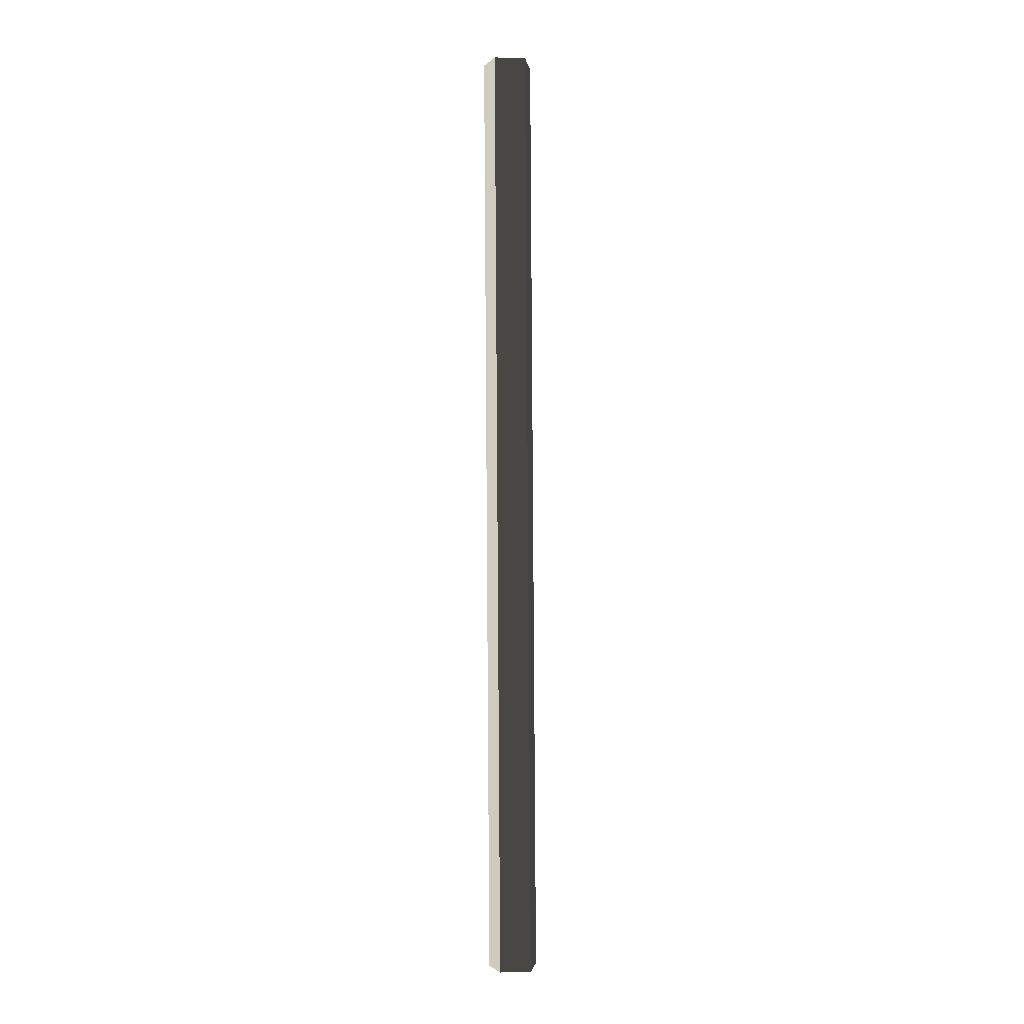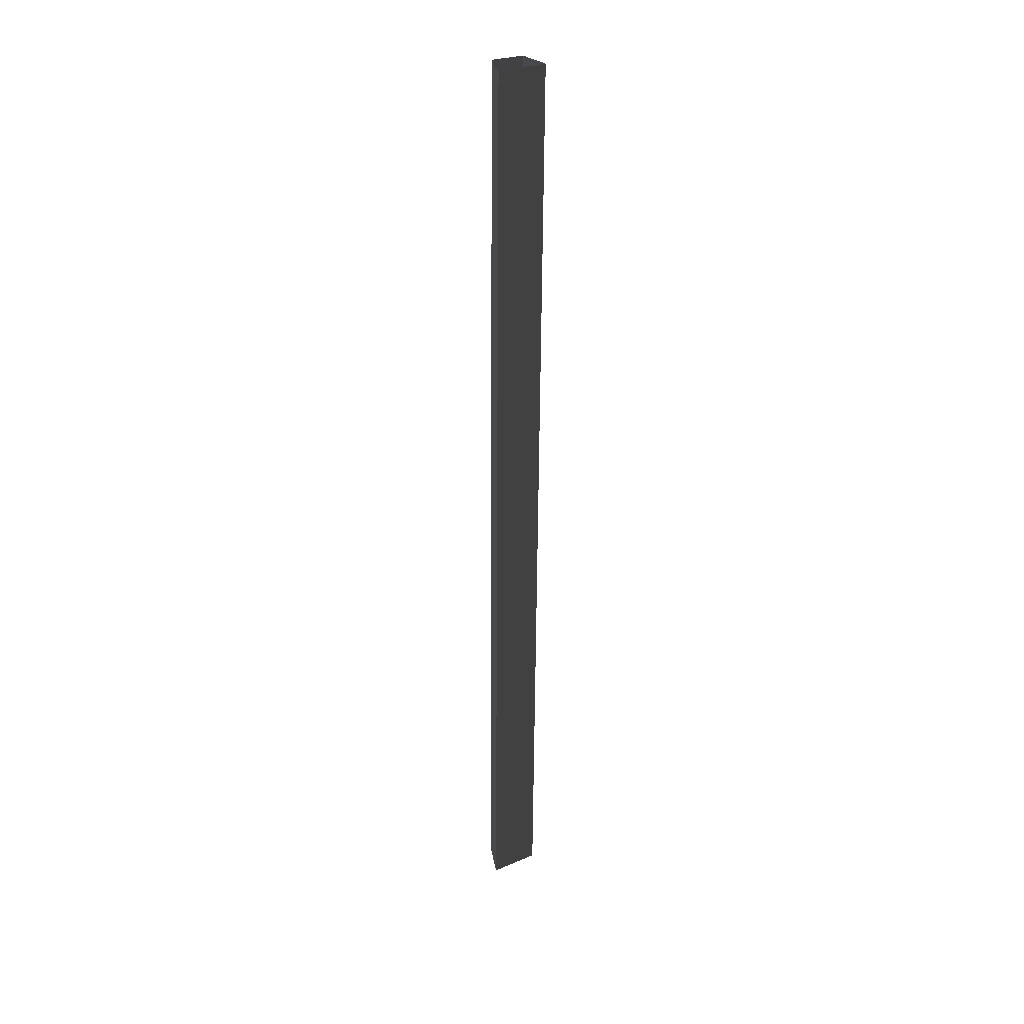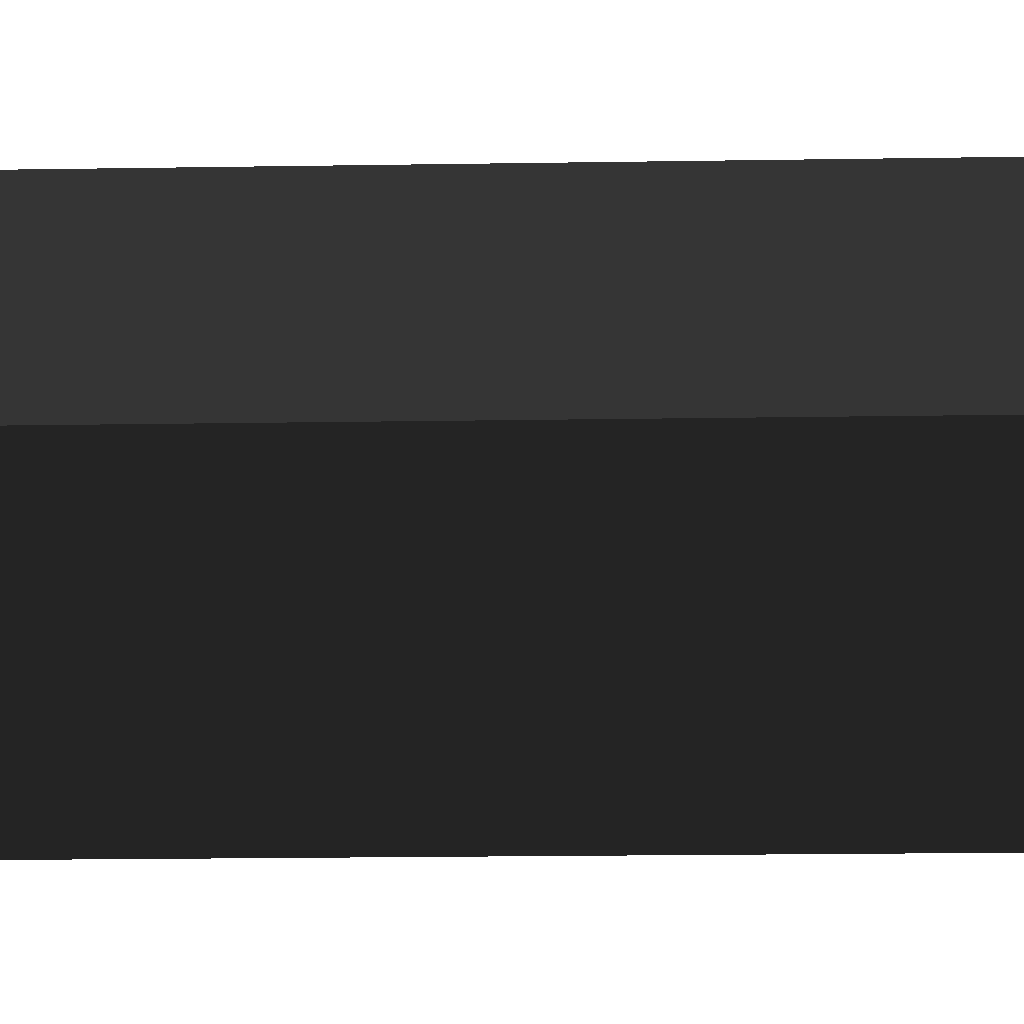
<metadata>
{"format":"obj","ext":"obj","renderer":"f3d","projection":"perspective","resolution":1024,"background":"white","views":[{"elev":-1.5,"azim":37.2,"up":"+Y"},{"elev":30.4,"azim":-160.8,"up":"+Y"},{"elev":-2.9,"azim":100.6,"up":"+Z"}]}
</metadata>
<code>
v -0.5974 -10.84 3.081
v -0.04776 -10.84 3.431
v -0.181 7.792 3.446
v -0.7307 7.792 3.096
v 0.0289 -10.84 2.317
v -0.5974 -10.84 3.081
v -0.7307 7.792 3.096
v -0.1043 7.792 2.332
v -0.04776 -10.84 3.431
v 0.4004 -10.84 2.993
v 0.2672 7.792 3.009
v -0.181 7.792 3.446
v 0.0289 -10.84 2.317
v -0.1043 7.792 2.332
v 0.2672 7.792 3.009
v 0.4004 -10.84 2.993
v -0.5974 -10.84 3.081
v -0.7307 7.792 3.096
v -0.181 7.792 3.446
v -0.04776 -10.84 3.431
v 0.0289 -10.84 2.317
v -0.1043 7.792 2.332
v -0.7307 7.792 3.096
v -0.5974 -10.84 3.081
v -0.04776 -10.84 3.431
v -0.181 7.792 3.446
v 0.2672 7.792 3.009
v 0.4004 -10.84 2.993
v 0.0289 -10.84 2.317
v 0.4004 -10.84 2.993
v 0.2672 7.792 3.009
v -0.1043 7.792 2.332
g Column_wall_1.035_36346_83
f 1 3 2
f 1 4 3
f 5 7 6
f 5 8 7
f 9 11 10
f 9 12 11
f 13 15 14
f 13 16 15
f 17 19 18
f 17 20 19
f 21 23 22
f 21 24 23
f 25 27 26
f 25 28 27
f 29 31 30
f 29 32 31

</code>
